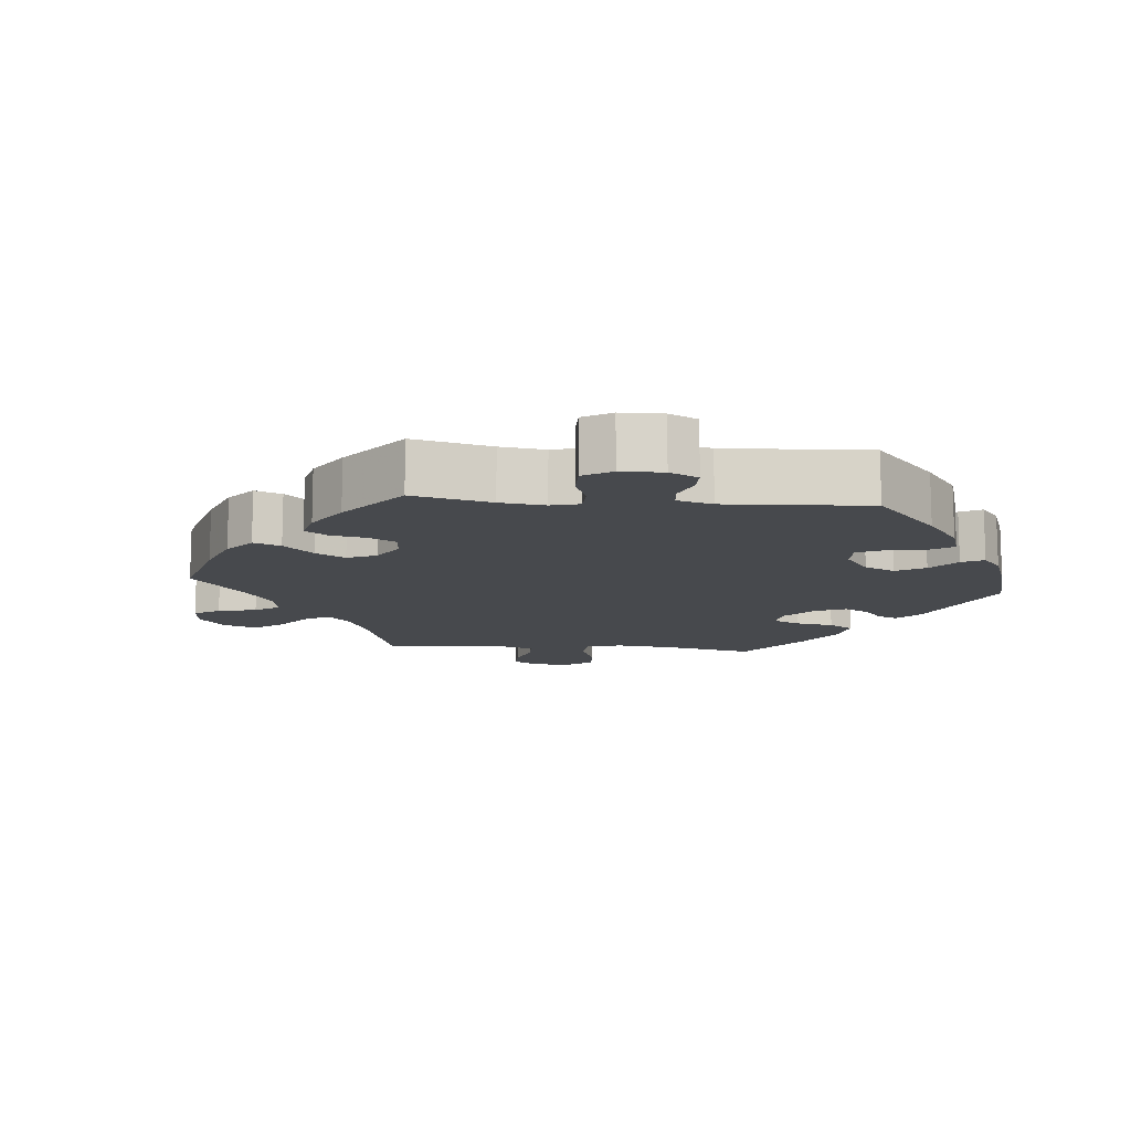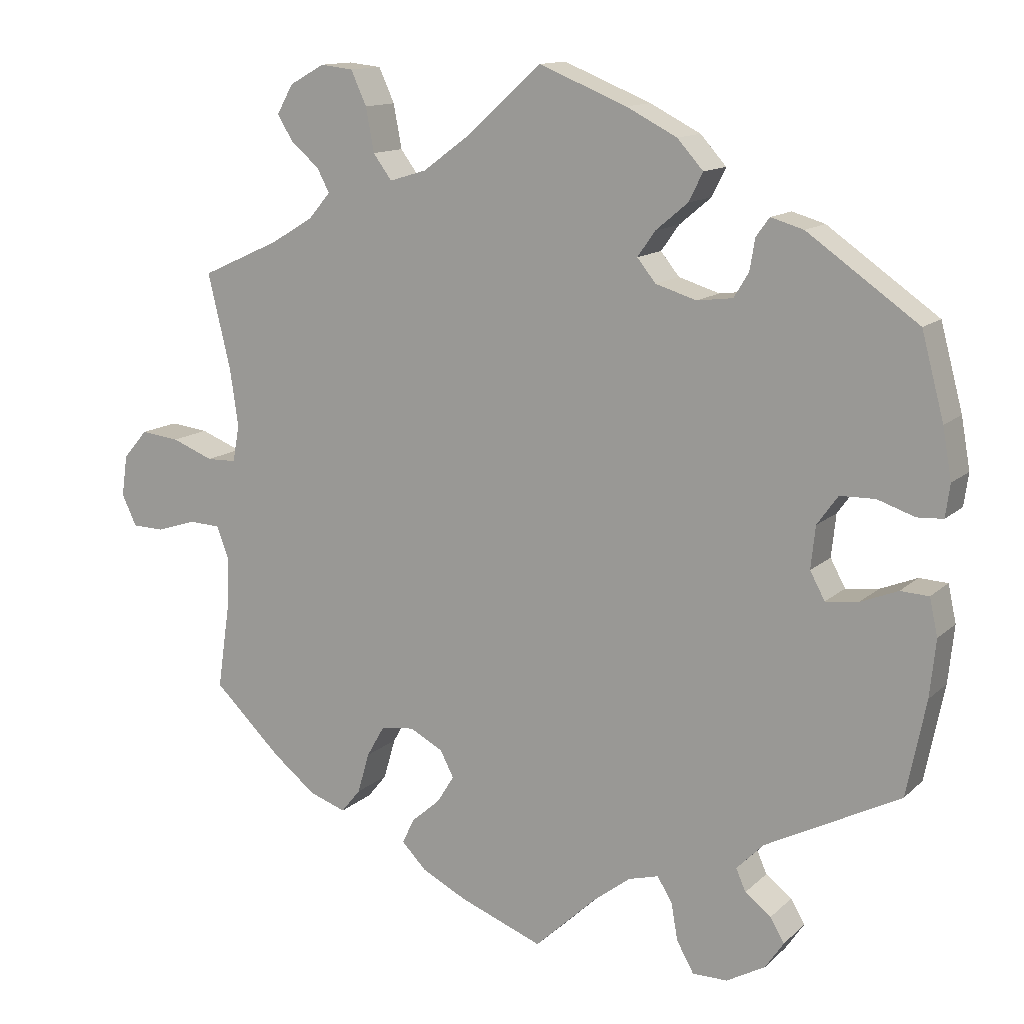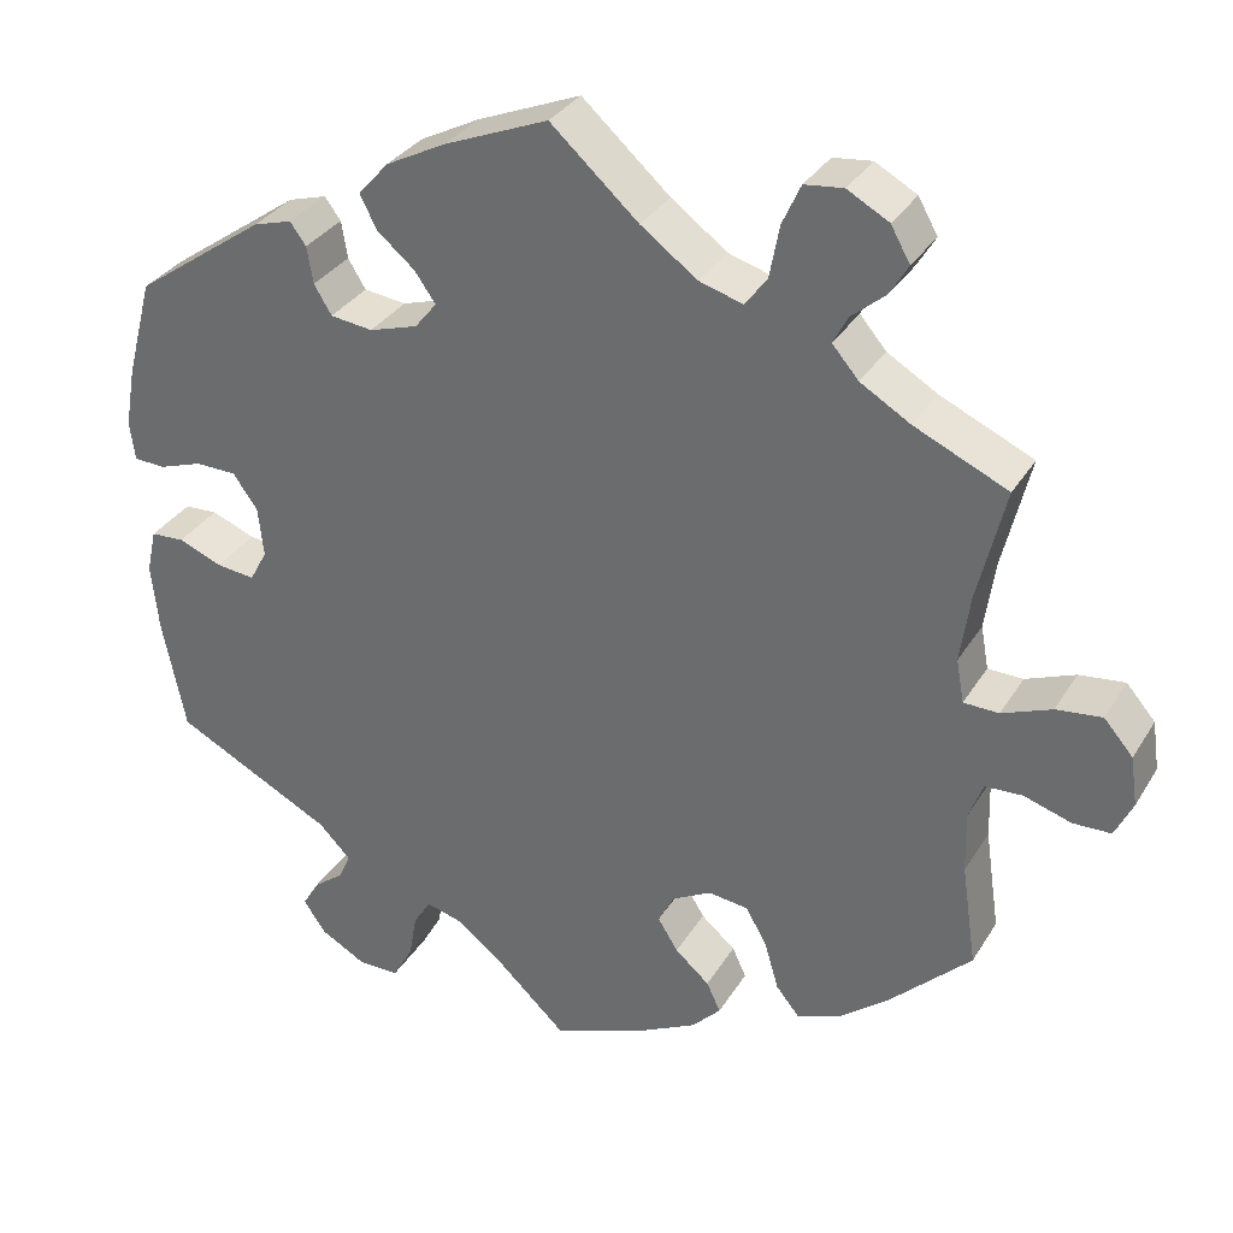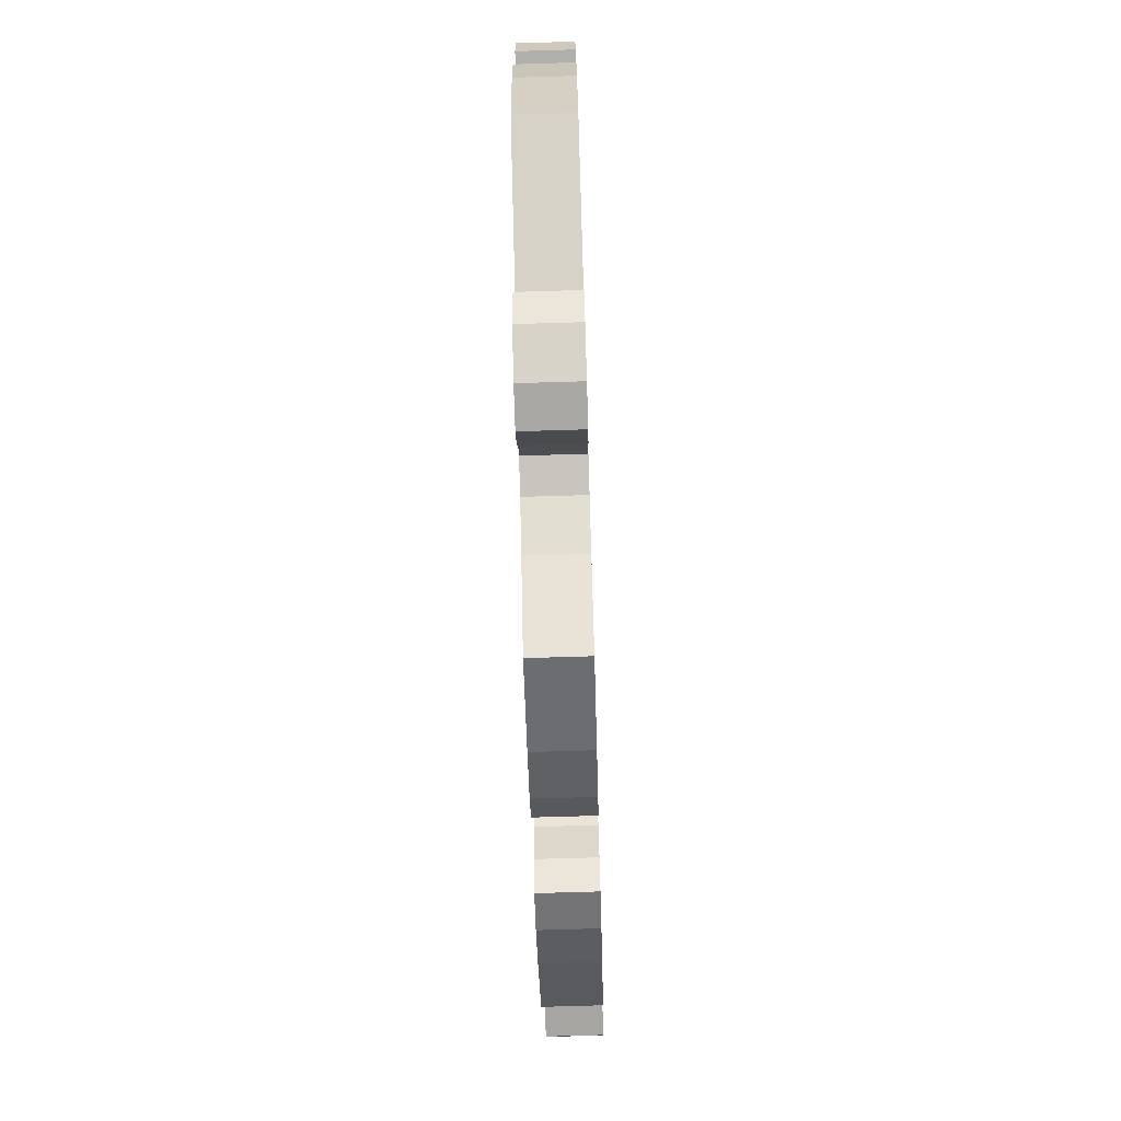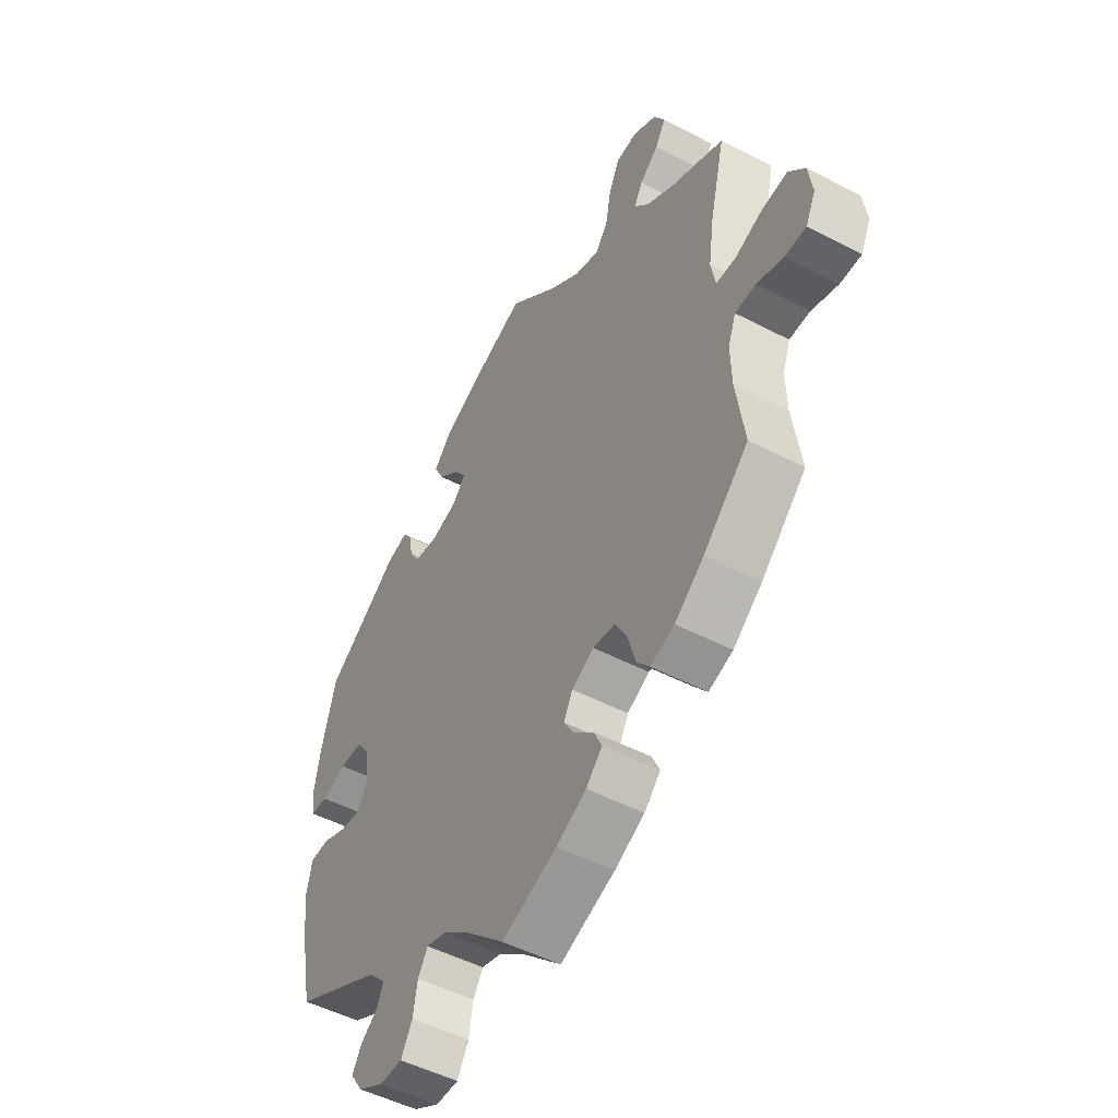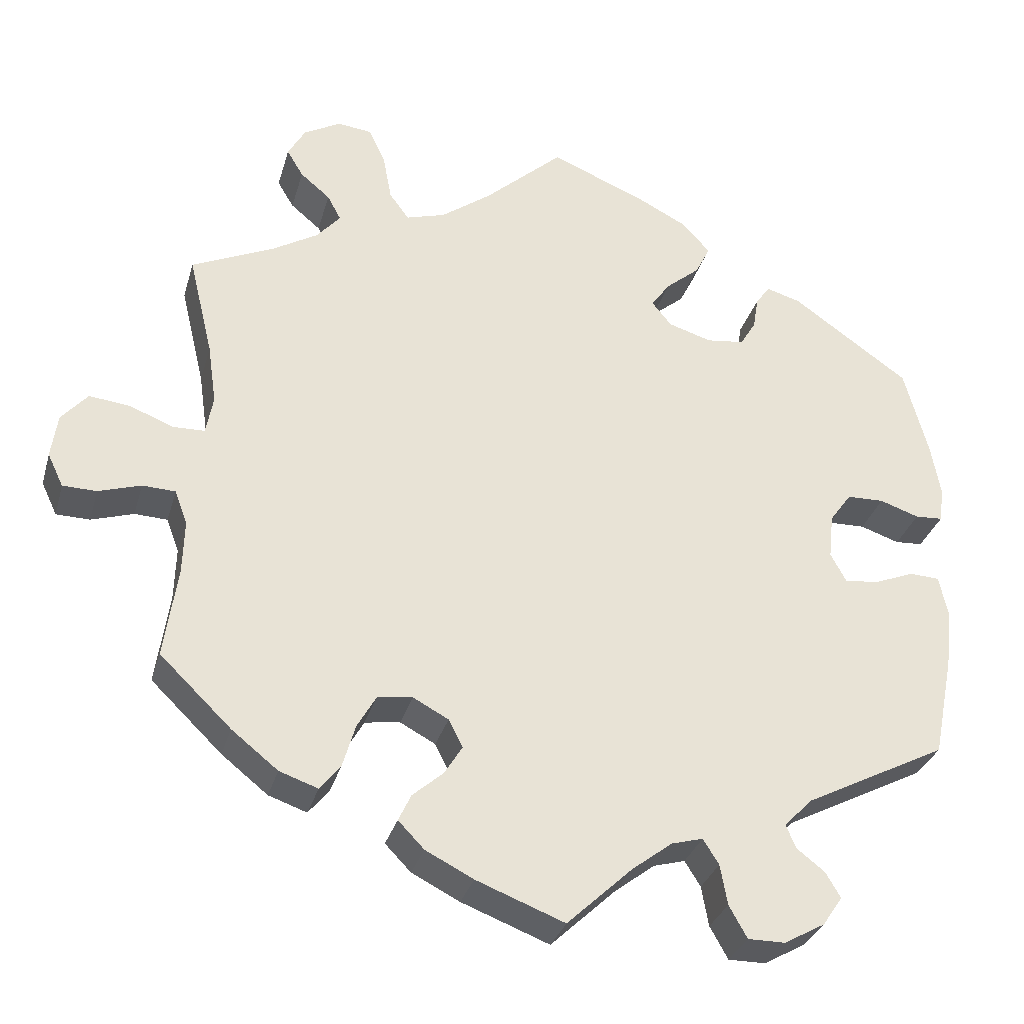
<metadata>
{"format":"obj","ext":"obj","renderer":"f3d","projection":"perspective","resolution":1024,"background":"white","views":[{"elev":-12.4,"azim":-155.1,"up":"+Y"},{"elev":13.0,"azim":-152.1,"up":"+Z"},{"elev":32.5,"azim":26.7,"up":"+Z"},{"elev":-75.0,"azim":-88.3,"up":"+Z"},{"elev":-49.8,"azim":60.0,"up":"+Z"},{"elev":-31.4,"azim":164.9,"up":"+Z"}]}
</metadata>
<code>
v 0.1 0.07 0.488
v 0.164 0.07 0.441
v 0.214 0.07 0.426
v 0.239 0.07 0.46
v 0.25 0.07 0.519
v 0.271 0.07 0.565
v 0.315 0.07 0.57
v 0.362 0.07 0.544
v 0.384 0.07 0.505
v 0.363 0.07 0.47
v 0.325 0.07 0.438
v 0.308 0.07 0.406
v 0.338 0.07 0.371
v 0.395 0.07 0.337
v 0.501 0.07 0.289
v 0.47 0.07 0.16
v 0.459 0.07 0.083
v 0.468 0.07 0.034
v 0.508 0.07 0.033
v 0.564 0.07 0.055
v 0.616 0.07 0.061
v 0.649 0.07 0.023
v 0.657 0.07 -0.033
v 0.637 0.07 -0.075
v 0.594 0.07 -0.076
v 0.54 0.07 -0.059
v 0.498 0.07 -0.061
v 0.482 0.07 -0.104
v 0.484 0.07 -0.173
v 0.501 0.07 -0.289
v 0.41 0.07 -0.377
v 0.351 0.07 -0.424
v 0.302 0.07 -0.441
v 0.276 0.07 -0.409
v 0.26 0.07 -0.354
v 0.236 0.07 -0.312
v 0.191 0.07 -0.306
v 0.146 0.07 -0.33
v 0.128 0.07 -0.365
v 0.151 0.07 -0.402
v 0.19 0.07 -0.436
v 0.206 0.07 -0.47
v 0.173 0.07 -0.504
v 0.112 0.07 -0.535
v 0 0.07 -0.578
v -0.083 0.07 -0.5
v -0.134 0.07 -0.461
v -0.174 0.07 -0.45
v -0.194 0.07 -0.482
v -0.203 0.07 -0.533
v -0.226 0.07 -0.574
v -0.273 0.07 -0.574
v -0.325 0.07 -0.545
v -0.35 0.07 -0.508
v -0.331 0.07 -0.476
v -0.296 0.07 -0.449
v -0.283 0.07 -0.419
v -0.319 0.07 -0.382
v -0.5 0.07 -0.289
v -0.526 0.07 -0.16
v -0.534 0.07 -0.083
v -0.523 0.07 -0.033
v -0.485 0.07 -0.031
v -0.435 0.07 -0.051
v -0.391 0.07 -0.056
v -0.371 0.07 -0.019
v -0.377 0.07 0.038
v -0.405 0.07 0.077
v -0.452 0.07 0.078
v -0.502 0.07 0.061
v -0.537 0.07 0.063
v -0.543 0.07 0.107
v -0.531 0.07 0.175
v -0.501 0.07 0.288
v -0.352 0.07 0.393
v -0.308 0.07 0.406
v -0.29 0.07 0.381
v -0.283 0.07 0.339
v -0.263 0.07 0.306
v -0.215 0.07 0.3
v -0.16 0.07 0.317
v -0.135 0.07 0.348
v -0.159 0.07 0.382
v -0.202 0.07 0.418
v -0.221 0.07 0.456
v -0.186 0.07 0.495
v -0.118 0.07 0.53
v 0 0.07 0.578
v 0.1 0 0.488
v 0.164 0 0.441
v 0.214 0 0.426
v 0.239 0 0.46
v 0.25 0 0.519
v 0.271 0 0.565
v 0.315 0 0.57
v 0.362 0 0.544
v 0.384 0 0.505
v 0.363 0 0.47
v 0.325 0 0.438
v 0.308 0 0.406
v 0.338 0 0.371
v 0.395 0 0.337
v 0.501 0 0.289
v 0.47 0 0.16
v 0.459 0 0.083
v 0.468 0 0.034
v 0.508 0 0.033
v 0.564 0 0.055
v 0.616 0 0.061
v 0.649 0 0.023
v 0.657 0 -0.033
v 0.637 0 -0.075
v 0.594 0 -0.076
v 0.54 0 -0.059
v 0.498 0 -0.061
v 0.482 0 -0.104
v 0.484 0 -0.173
v 0.501 0 -0.289
v 0.41 0 -0.377
v 0.351 0 -0.424
v 0.302 0 -0.441
v 0.276 0 -0.409
v 0.26 0 -0.354
v 0.236 0 -0.312
v 0.191 0 -0.306
v 0.146 0 -0.33
v 0.128 0 -0.365
v 0.151 0 -0.402
v 0.19 0 -0.436
v 0.206 0 -0.47
v 0.173 0 -0.504
v 0.112 0 -0.535
v 0 0 -0.578
v -0.083 0 -0.5
v -0.134 0 -0.461
v -0.174 0 -0.45
v -0.194 0 -0.482
v -0.203 0 -0.533
v -0.226 0 -0.574
v -0.273 0 -0.574
v -0.325 0 -0.545
v -0.35 0 -0.508
v -0.331 0 -0.476
v -0.296 0 -0.449
v -0.283 0 -0.419
v -0.319 0 -0.382
v -0.5 0 -0.289
v -0.526 0 -0.16
v -0.534 0 -0.083
v -0.523 0 -0.033
v -0.485 0 -0.031
v -0.435 0 -0.051
v -0.391 0 -0.056
v -0.371 0 -0.019
v -0.377 0 0.038
v -0.405 0 0.077
v -0.452 0 0.078
v -0.502 0 0.061
v -0.537 0 0.063
v -0.543 0 0.107
v -0.531 0 0.175
v -0.501 0 0.288
v -0.352 0 0.393
v -0.308 0 0.406
v -0.29 0 0.381
v -0.283 0 0.339
v -0.263 0 0.306
v -0.215 0 0.3
v -0.16 0 0.317
v -0.135 0 0.348
v -0.159 0 0.382
v -0.202 0 0.418
v -0.221 0 0.456
v -0.186 0 0.495
v -0.118 0 0.53
v 0 0 0.578
f 87 88 1
f 86 87 1 2
f 83 84 85 86
f 82 83 86 2
f 81 82 2 3
f 80 81 3
f 75 76 77 78
f 75 78 79
f 74 75 79
f 73 74 79 80
f 69 70 71 72
f 68 69 72 73
f 61 62 63 64
f 61 64 65
f 58 59 60 61
f 57 58 61 65
f 53 54 55 56
f 53 56 57
f 52 53 57
f 49 50 51 52
f 48 49 52 57
f 47 48 57 65
f 43 44 45 46
f 40 41 42 43
f 39 40 43 46
f 38 39 46 47
f 32 33 34 35
f 32 35 36
f 29 30 31 32
f 28 29 32 36
f 27 28 36 37
f 23 24 25 26
f 23 26 27
f 22 23 27
f 19 20 21 22
f 18 19 22 27
f 14 15 16
f 13 14 16 17
f 12 13 17 18
f 8 9 10 11
f 8 11 12
f 7 8 12
f 4 5 6 7
f 4 7 12
f 3 4 12 18
f 68 73 80 3
f 67 68 3 18
f 66 67 18 27
f 38 47 65 66
f 27 37 38 66
f 89 176 175
f 90 89 175 174
f 174 173 172 171
f 90 174 171 170
f 91 90 170 169
f 91 169 168
f 166 165 164 163
f 167 166 163
f 167 163 162
f 168 167 162 161
f 160 159 158 157
f 161 160 157 156
f 152 151 150 149
f 153 152 149
f 149 148 147 146
f 153 149 146 145
f 144 143 142 141
f 145 144 141
f 145 141 140
f 140 139 138 137
f 145 140 137 136
f 153 145 136 135
f 134 133 132 131
f 131 130 129 128
f 134 131 128 127
f 135 134 127 126
f 123 122 121 120
f 124 123 120
f 120 119 118 117
f 124 120 117 116
f 125 124 116 115
f 114 113 112 111
f 115 114 111
f 115 111 110
f 110 109 108 107
f 115 110 107 106
f 104 103 102
f 105 104 102 101
f 106 105 101 100
f 99 98 97 96
f 100 99 96
f 100 96 95
f 95 94 93 92
f 100 95 92
f 106 100 92 91
f 91 168 161 156
f 106 91 156 155
f 115 106 155 154
f 154 153 135 126
f 154 126 125 115
f 1 89 90 2
f 2 90 91 3
f 3 91 92 4
f 4 92 93 5
f 5 93 94 6
f 6 94 95 7
f 7 95 96 8
f 8 96 97 9
f 9 97 98 10
f 10 98 99 11
f 11 99 100 12
f 12 100 101 13
f 13 101 102 14
f 14 102 103 15
f 15 103 104 16
f 16 104 105 17
f 17 105 106 18
f 18 106 107 19
f 19 107 108 20
f 20 108 109 21
f 21 109 110 22
f 22 110 111 23
f 23 111 112 24
f 24 112 113 25
f 25 113 114 26
f 26 114 115 27
f 27 115 116 28
f 28 116 117 29
f 29 117 118 30
f 30 118 119 31
f 31 119 120 32
f 32 120 121 33
f 33 121 122 34
f 34 122 123 35
f 35 123 124 36
f 36 124 125 37
f 37 125 126 38
f 38 126 127 39
f 39 127 128 40
f 40 128 129 41
f 41 129 130 42
f 42 130 131 43
f 43 131 132 44
f 44 132 133 45
f 45 133 134 46
f 46 134 135 47
f 47 135 136 48
f 48 136 137 49
f 49 137 138 50
f 50 138 139 51
f 51 139 140 52
f 52 140 141 53
f 53 141 142 54
f 54 142 143 55
f 55 143 144 56
f 56 144 145 57
f 57 145 146 58
f 58 146 147 59
f 59 147 148 60
f 60 148 149 61
f 61 149 150 62
f 62 150 151 63
f 63 151 152 64
f 64 152 153 65
f 65 153 154 66
f 66 154 155 67
f 67 155 156 68
f 68 156 157 69
f 69 157 158 70
f 70 158 159 71
f 71 159 160 72
f 72 160 161 73
f 73 161 162 74
f 74 162 163 75
f 75 163 164 76
f 76 164 165 77
f 77 165 166 78
f 78 166 167 79
f 79 167 168 80
f 80 168 169 81
f 81 169 170 82
f 82 170 171 83
f 83 171 172 84
f 84 172 173 85
f 85 173 174 86
f 86 174 175 87
f 87 175 176 88
f 88 176 89 1

</code>
